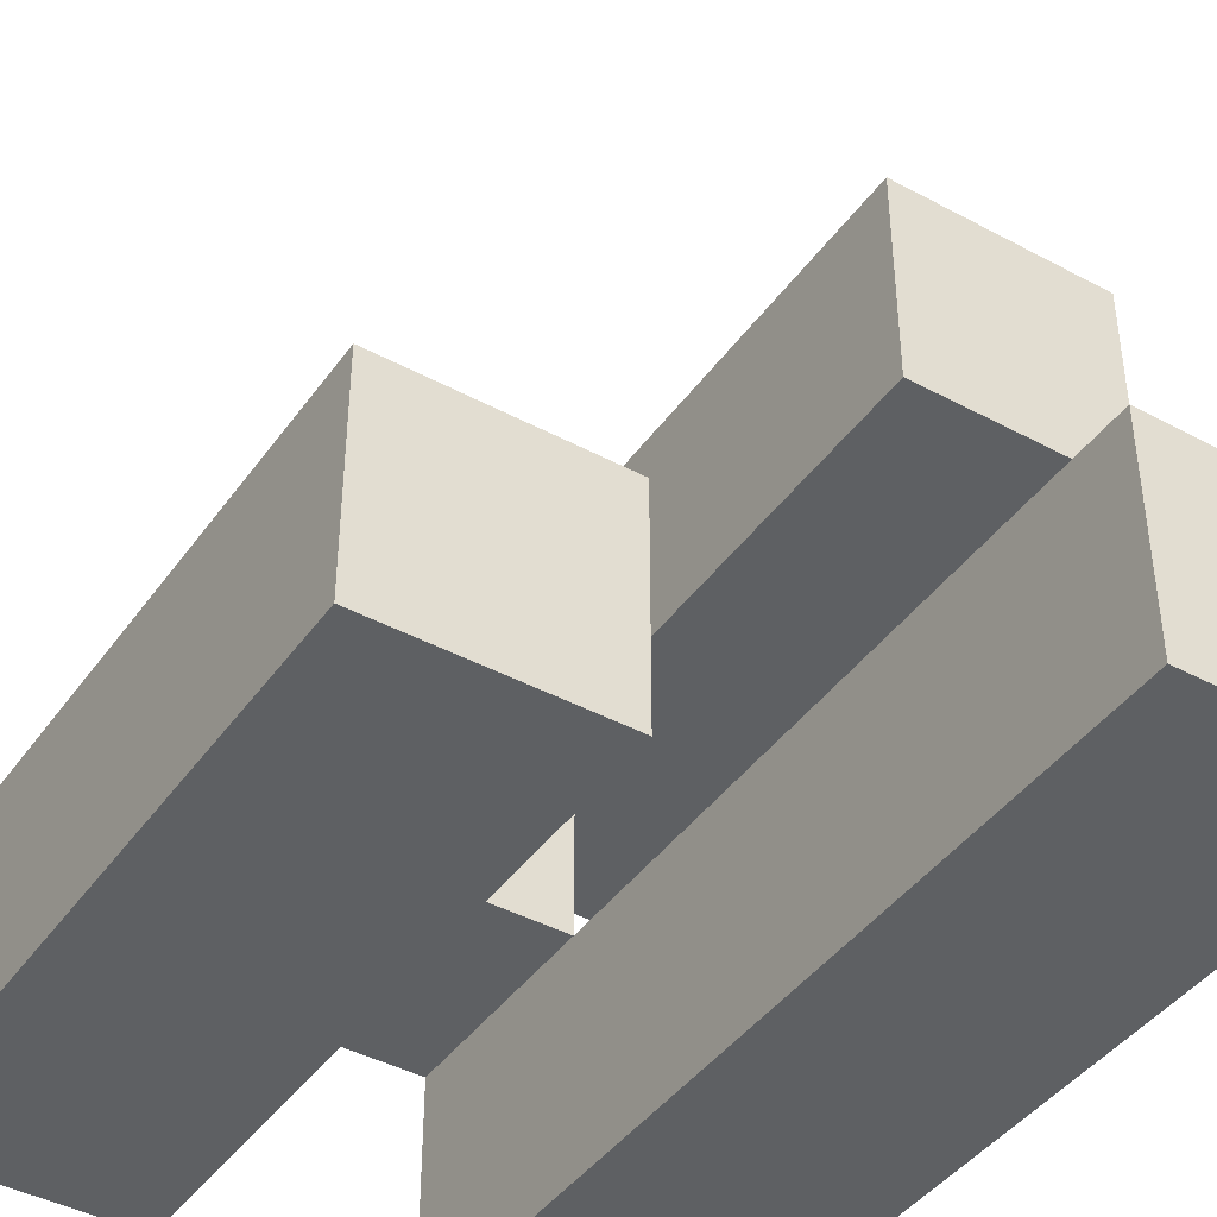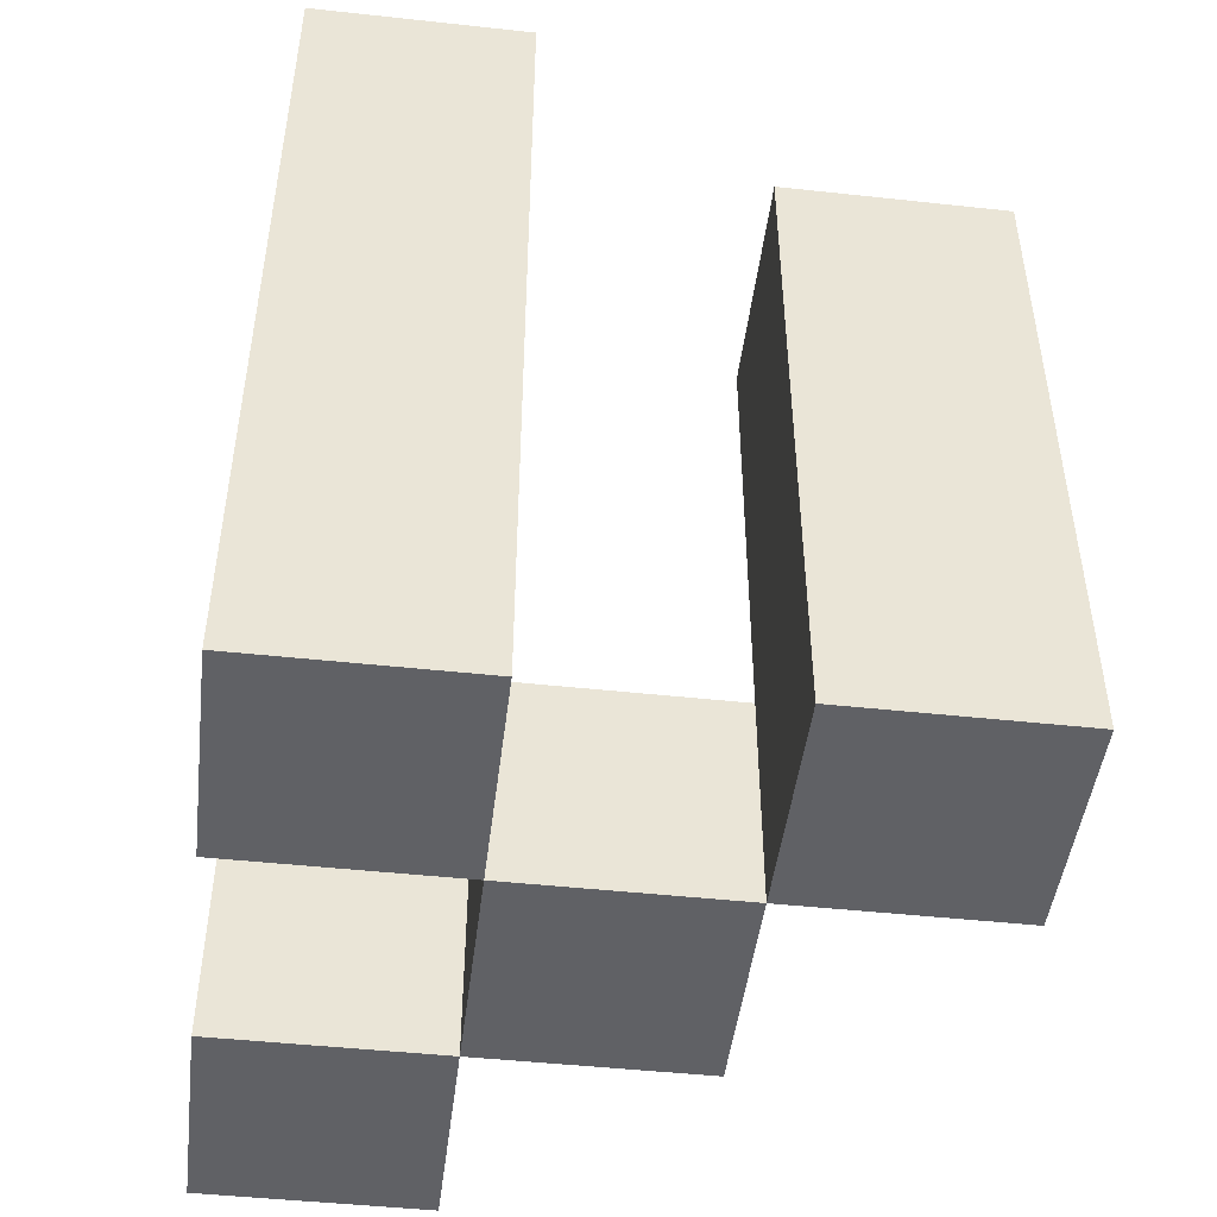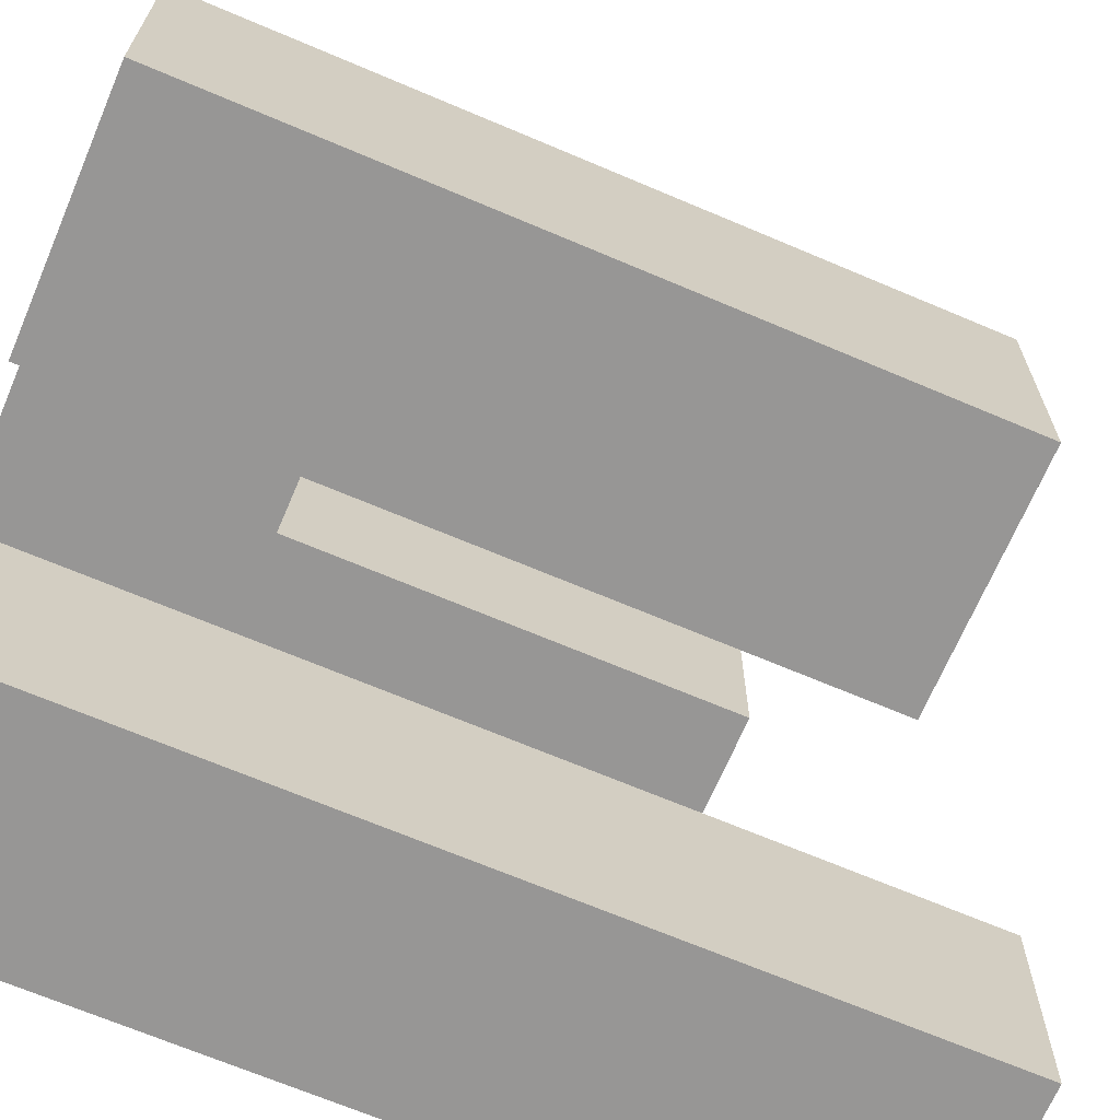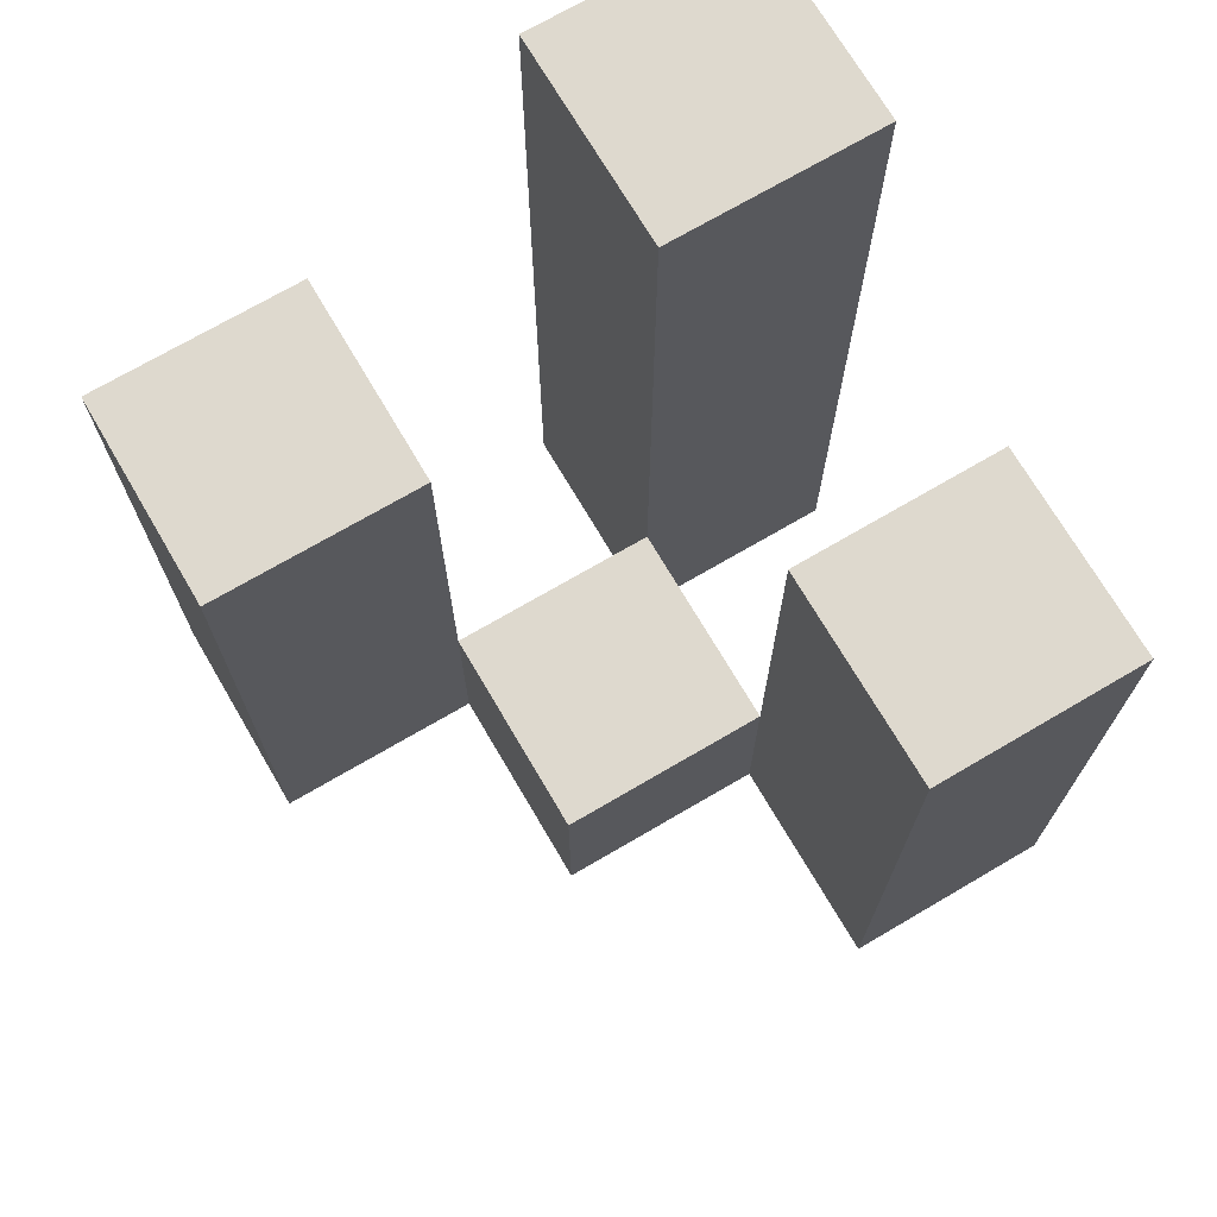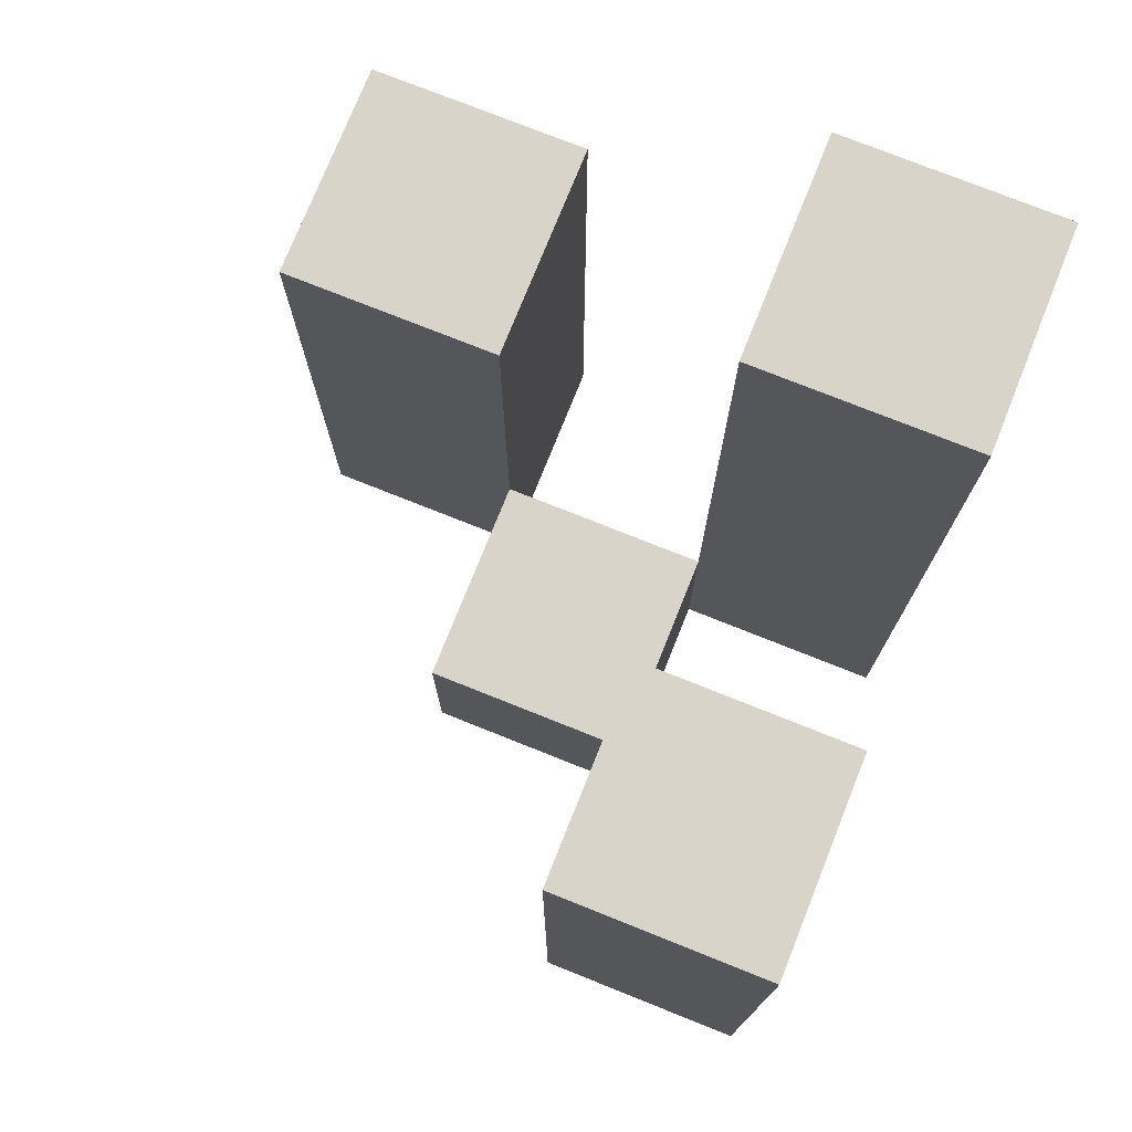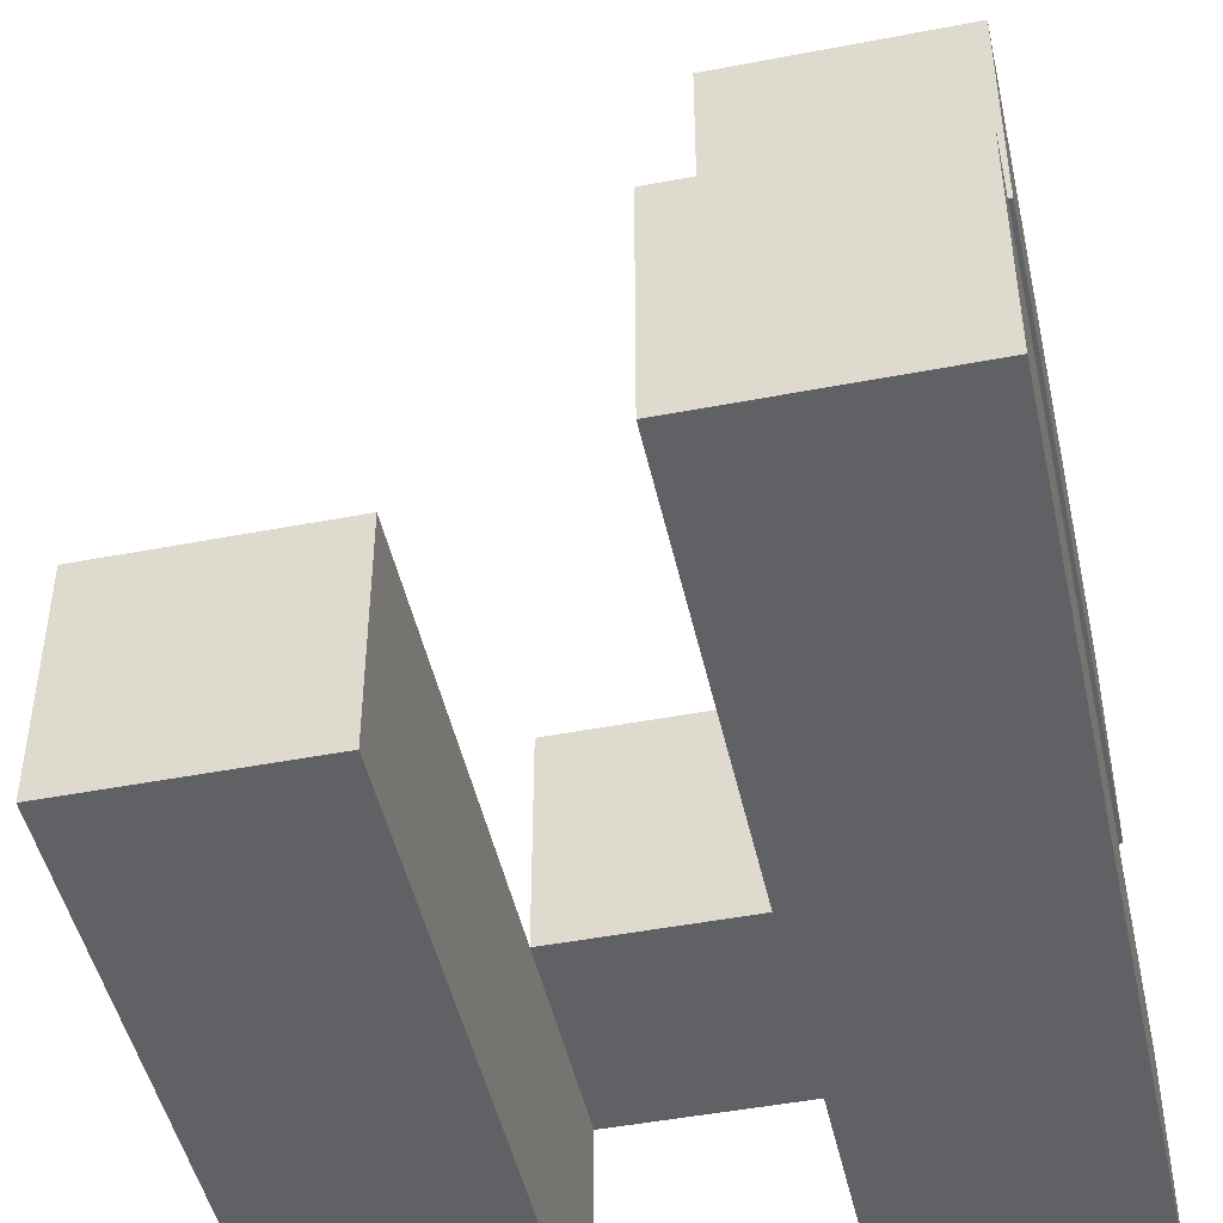
<metadata>
{"format":"obj","ext":"obj","renderer":"f3d","projection":"perspective","resolution":1024,"background":"white","views":[{"elev":-42.6,"azim":147.3,"up":"+Z"},{"elev":-47.2,"azim":-97.0,"up":"+Y"},{"elev":-68.0,"azim":66.9,"up":"+Z"},{"elev":71.5,"azim":59.6,"up":"+Y"},{"elev":75.6,"azim":111.8,"up":"+Y"},{"elev":-47.1,"azim":-167.7,"up":"+Z"}]}
</metadata>
<code>
o
v -8.2 0.9 41.2
v -8.2 0.9 41.1
v -8.2 0.9 41
v -8.2 0.9 40.9
v -8.2 1.2 41.2
v -8.2 1.2 41.1
v -8.2 1.3 41
v -8.2 1.3 40.9
v -8.1 0.9 41.1
v -8.1 0.9 41
v -8.1 1 41.1
v -8.1 1 41
v -8 0.9 41
v -8 0.9 40.9
v -8 1 41
v -8 1.2 41
v -8 1.2 40.9
v -8.1 0.9 41.2
v -8.1 0.9 41.1
v -8.1 0.9 41
v -8.1 0.9 40.9
v -8.1 1 41.1
v -8.1 1 41
v -8.1 1.2 41.2
v -8.1 1.2 41.1
v -8.1 1.3 41
v -8.1 1.3 40.9
v -8 0.9 41.1
v -8 0.9 41
v -8 1 41.1
v -8 1 41
v -7.9 0.9 41
v -7.9 0.9 40.9
v -7.9 1.2 41
v -7.9 1.2 40.9
v -8.2 0.9 41.2
v -8.2 1.2 41.2
v -8.1 0.9 41.2
v -8.1 1.2 41.2
v -8.1 0.9 41.1
v -8.1 1 41.1
v -8 0.9 41.1
v -8 1 41.1
v -8.2 0.9 41
v -8.2 1.3 41
v -8.1 0.9 41
v -8.1 1 41
v -8.1 1.3 41
v -8 0.9 41
v -8 1 41
v -8 1.2 41
v -7.9 0.9 41
v -7.9 1.2 41
v -8.2 0.9 41.1
v -8.2 1.2 41.1
v -8.1 0.9 41.1
v -8.1 1 41.1
v -8.1 1.2 41.1
v -8.1 0.9 41
v -8.1 1 41
v -8 0.9 41
v -8 1 41
v -8.2 0.9 40.9
v -8.2 1.3 40.9
v -8.1 0.9 40.9
v -8.1 1.3 40.9
v -8 0.9 40.9
v -8 1.2 40.9
v -7.9 0.9 40.9
v -7.9 1.2 40.9
v -8.2 0.9 41.2
v -8.1 0.9 41.2
v -8.2 0.9 41.1
v -8.1 0.9 41.1
v -8 0.9 41.1
v -8.2 0.9 41
v -8.1 0.9 41
v -8 0.9 41
v -7.9 0.9 41
v -8.2 0.9 40.9
v -8.1 0.9 40.9
v -8 0.9 40.9
v -7.9 0.9 40.9
v -8.1 1 41.1
v -8 1 41.1
v -8.1 1 41
v -8 1 41
v -8.2 1.2 41.2
v -8.1 1.2 41.2
v -8.2 1.2 41.1
v -8.1 1.2 41.1
v -8 1.2 41
v -7.9 1.2 41
v -8 1.2 40.9
v -7.9 1.2 40.9
v -8.2 1.3 41
v -8.1 1.3 41
v -8.2 1.3 40.9
v -8.1 1.3 40.9
f 5 2 1
f 6 2 5
f 7 4 3
f 8 4 7
f 11 10 9
f 12 10 11
f 15 14 13
f 16 14 15
f 17 14 16
f 18 19 22
f 20 21 23
f 18 22 24
f 24 22 25
f 23 21 26
f 26 21 27
f 28 29 30
f 30 29 31
f 32 33 34
f 34 33 35
f 38 37 36
f 39 37 38
f 42 41 40
f 43 41 42
f 46 45 44
f 47 45 46
f 48 45 47
f 52 50 49
f 52 51 50
f 53 51 52
f 54 55 56
f 56 55 57
f 57 55 58
f 59 60 61
f 61 60 62
f 63 64 65
f 65 64 66
f 67 68 69
f 69 68 70
f 73 72 71
f 74 72 73
f 77 75 74
f 78 75 77
f 80 77 76
f 81 77 80
f 82 79 78
f 83 79 82
f 84 85 86
f 86 85 87
f 88 89 90
f 90 89 91
f 92 93 94
f 94 93 95
f 96 97 98
f 98 97 99

</code>
